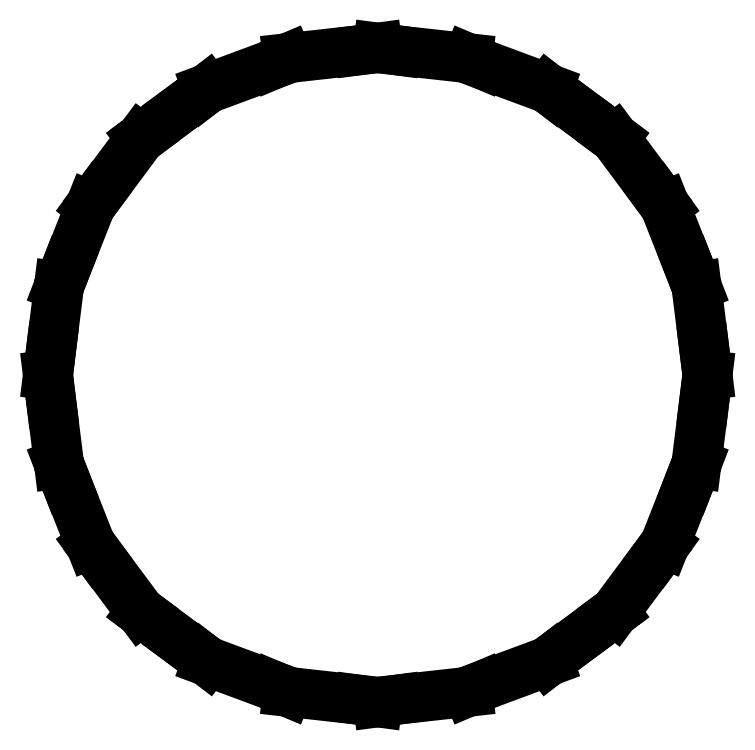
<metadata>
{"format":"dxf","ext":"dxf","renderer":"ezdxf+matplotlib","layout":"modelspace","background":"white","min_lineweight":24,"dpi":150}
</metadata>
<code>
0
SECTION
2
ENTITIES
0
LINE
8
0
10
1.11e-16
20
-1.672
30
0
11
0.09278
21
-1.66
31
0
0
LINE
8
0
10
0.09278
20
-1.66
30
0
11
0.4605
21
-1.619
31
0
0
LINE
8
0
10
0.4605
20
-1.619
30
0
11
0.5304
21
-1.589
31
0
0
LINE
8
0
10
0.5304
20
-1.589
30
0
11
0.8704
21
-1.463
31
0
0
LINE
8
0
10
0.8704
20
-1.463
30
0
11
0.8955
21
-1.444
31
0
0
LINE
8
0
10
0.8955
20
-1.444
30
0
11
1.027
21
-1.347
31
0
0
LINE
8
0
10
1.027
20
-1.347
30
0
11
1.194
21
-1.222
31
0
0
LINE
8
0
10
1.194
20
-1.222
30
0
11
1.21
21
-1.21
31
0
0
LINE
8
0
10
1.21
20
-1.21
30
0
11
1.43
21
-0.9156
31
0
0
LINE
8
0
10
1.43
20
-0.9156
30
0
11
1.467
21
-0.8652
31
0
0
LINE
8
0
10
1.467
20
-0.8652
30
0
11
1.591
21
-0.5515
31
0
0
LINE
8
0
10
1.591
20
-0.5515
30
0
11
1.628
21
-0.454
31
0
0
LINE
8
0
10
1.628
20
-0.454
30
0
11
1.668
21
-0.1336
31
0
0
LINE
8
0
10
1.668
20
-0.1336
30
0
11
1.685
21
-3e-10
31
0
0
LINE
8
0
10
1.685
20
-3e-10
30
0
11
1.668
21
0.1336
31
0
0
LINE
8
0
10
1.668
20
0.1336
30
0
11
1.628
21
0.454
31
0
0
LINE
8
0
10
1.628
20
0.454
30
0
11
1.591
21
0.5515
31
0
0
LINE
8
0
10
1.591
20
0.5515
30
0
11
1.467
21
0.8652
31
0
0
LINE
8
0
10
1.467
20
0.8652
30
0
11
1.43
21
0.9156
31
0
0
LINE
8
0
10
1.43
20
0.9156
30
0
11
1.21
21
1.21
31
0
0
LINE
8
0
10
1.21
20
1.21
30
0
11
1.194
21
1.222
31
0
0
LINE
8
0
10
1.194
20
1.222
30
0
11
1.027
21
1.347
31
0
0
LINE
8
0
10
1.027
20
1.347
30
0
11
0.8955
21
1.444
31
0
0
LINE
8
0
10
0.8955
20
1.444
30
0
11
0.8704
21
1.463
31
0
0
LINE
8
0
10
0.8704
20
1.463
30
0
11
0.5304
21
1.589
31
0
0
LINE
8
0
10
0.5304
20
1.589
30
0
11
0.4605
21
1.619
31
0
0
LINE
8
0
10
0.4605
20
1.619
30
0
11
0.09278
21
1.66
31
0
0
LINE
8
0
10
0.09278
20
1.66
30
0
11
-4.441e-16
21
1.672
31
0
0
LINE
8
0
10
-4.441e-16
20
1.672
30
0
11
-0.09278
21
1.66
31
0
0
LINE
8
0
10
-0.09278
20
1.66
30
0
11
-0.4605
21
1.619
31
0
0
LINE
8
0
10
-0.4605
20
1.619
30
0
11
-0.5304
21
1.589
31
0
0
LINE
8
0
10
-0.5304
20
1.589
30
0
11
-0.8704
21
1.463
31
0
0
LINE
8
0
10
-0.8704
20
1.463
30
0
11
-0.8955
21
1.444
31
0
0
LINE
8
0
10
-0.8955
20
1.444
30
0
11
-1.027
21
1.347
31
0
0
LINE
8
0
10
-1.027
20
1.347
30
0
11
-1.194
21
1.222
31
0
0
LINE
8
0
10
-1.194
20
1.222
30
0
11
-1.21
21
1.21
31
0
0
LINE
8
0
10
-1.21
20
1.21
30
0
11
-1.43
21
0.9156
31
0
0
LINE
8
0
10
-1.43
20
0.9156
30
0
11
-1.467
21
0.8652
31
0
0
LINE
8
0
10
-1.467
20
0.8652
30
0
11
-1.591
21
0.5515
31
0
0
LINE
8
0
10
-1.591
20
0.5515
30
0
11
-1.628
21
0.454
31
0
0
LINE
8
0
10
-1.628
20
0.454
30
0
11
-1.668
21
0.1336
31
0
0
LINE
8
0
10
-1.668
20
0.1336
30
0
11
-1.685
21
-3e-10
31
0
0
LINE
8
0
10
-1.685
20
-3e-10
30
0
11
-1.668
21
-0.1336
31
0
0
LINE
8
0
10
-1.668
20
-0.1336
30
0
11
-1.628
21
-0.454
31
0
0
LINE
8
0
10
-1.628
20
-0.454
30
0
11
-1.591
21
-0.5515
31
0
0
LINE
8
0
10
-1.591
20
-0.5515
30
0
11
-1.467
21
-0.8652
31
0
0
LINE
8
0
10
-1.467
20
-0.8652
30
0
11
-1.43
21
-0.9156
31
0
0
LINE
8
0
10
-1.43
20
-0.9156
30
0
11
-1.21
21
-1.21
31
0
0
LINE
8
0
10
-1.21
20
-1.21
30
0
11
-1.194
21
-1.222
31
0
0
LINE
8
0
10
-1.194
20
-1.222
30
0
11
-1.027
21
-1.347
31
0
0
LINE
8
0
10
-1.027
20
-1.347
30
0
11
-0.8955
21
-1.444
31
0
0
LINE
8
0
10
-0.8955
20
-1.444
30
0
11
-0.8704
21
-1.463
31
0
0
LINE
8
0
10
-0.8704
20
-1.463
30
0
11
-0.5304
21
-1.589
31
0
0
LINE
8
0
10
-0.5304
20
-1.589
30
0
11
-0.4605
21
-1.619
31
0
0
LINE
8
0
10
-0.4605
20
-1.619
30
0
11
-0.09278
21
-1.66
31
0
0
LINE
8
0
10
-0.09278
20
-1.66
30
0
11
1.11e-16
21
-1.672
31
0
0
ENDSEC
0
EOF

</code>
